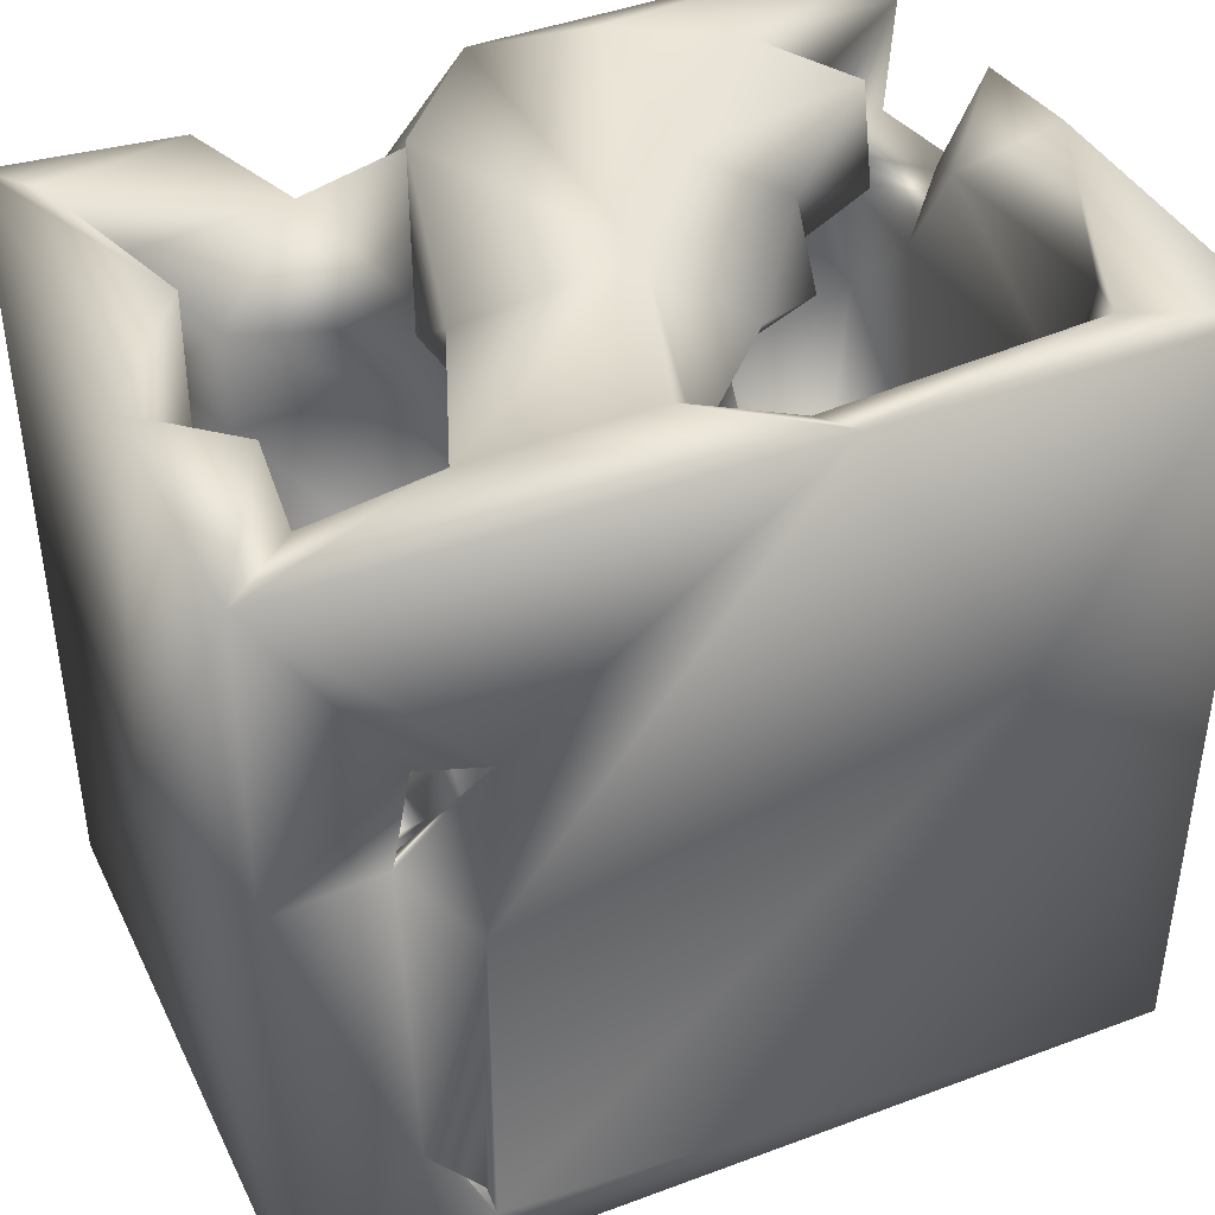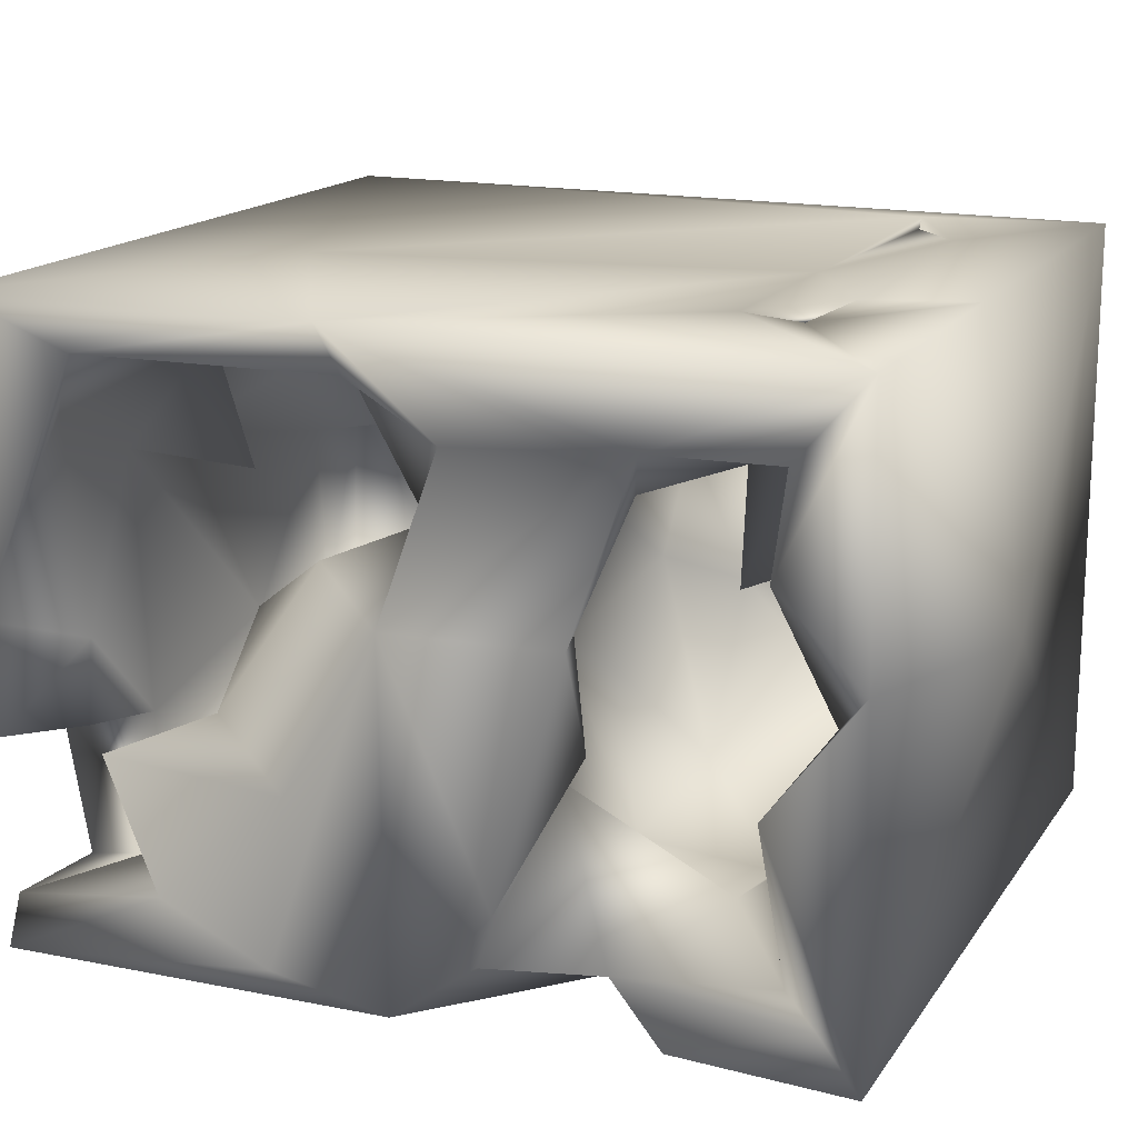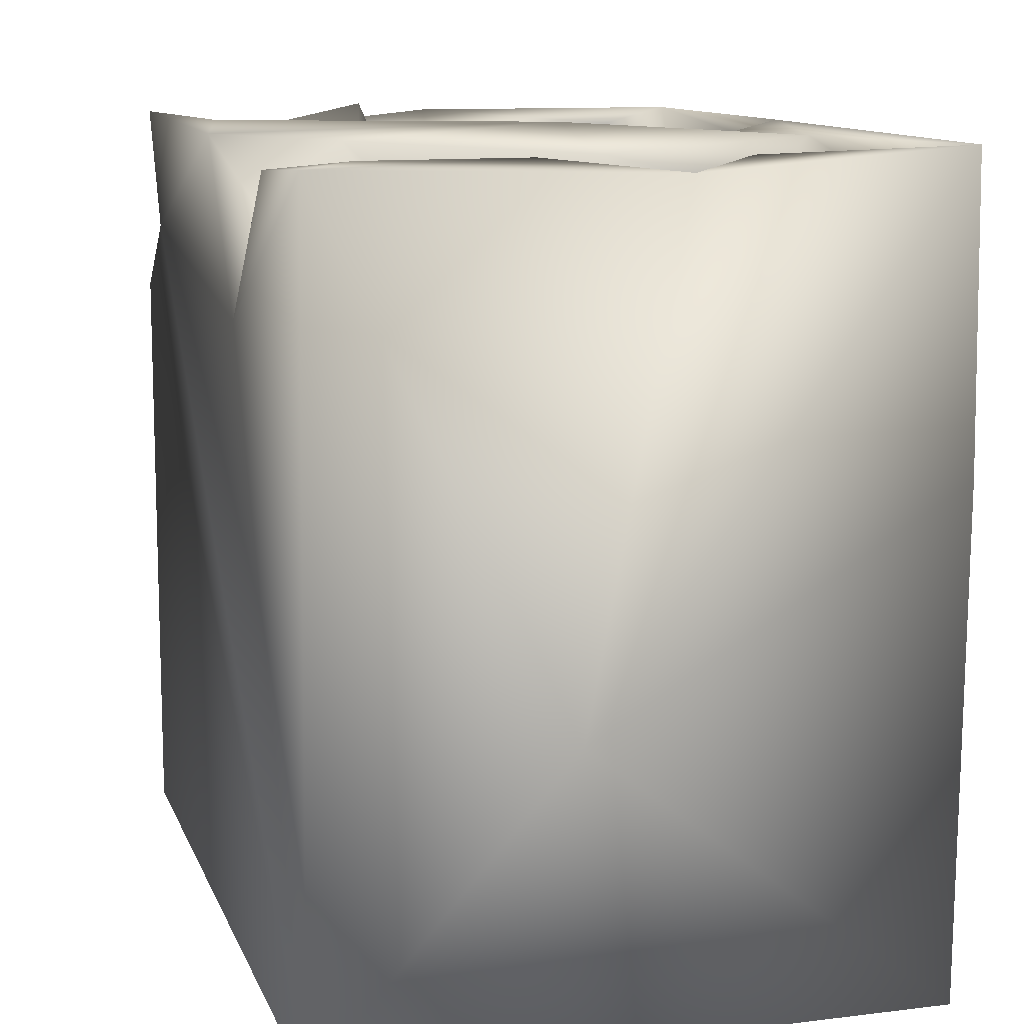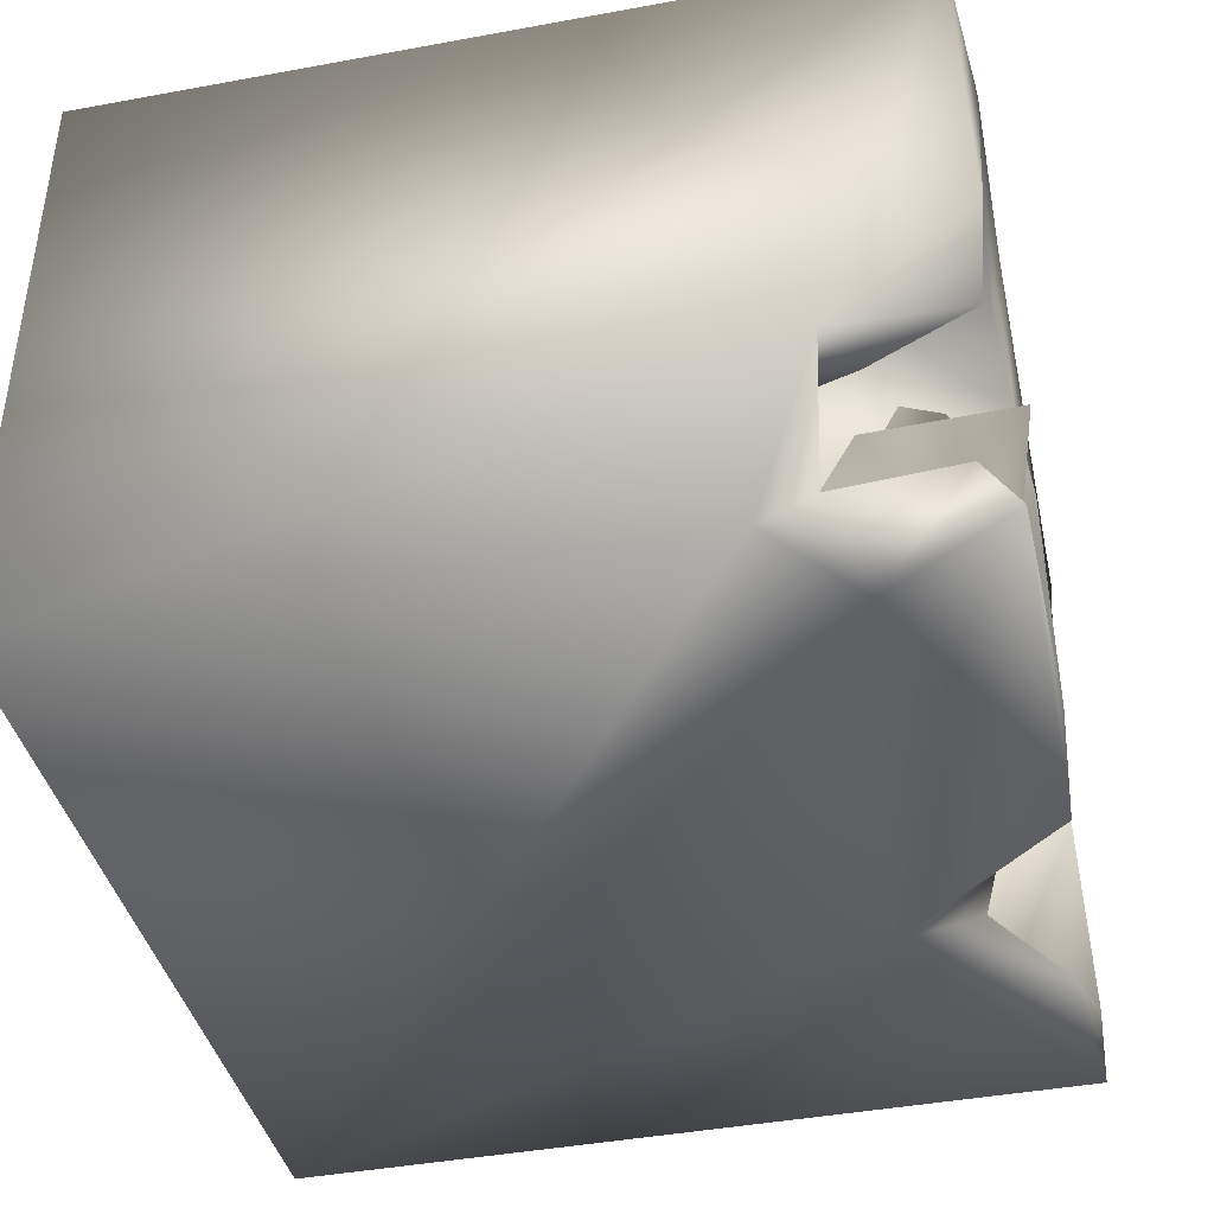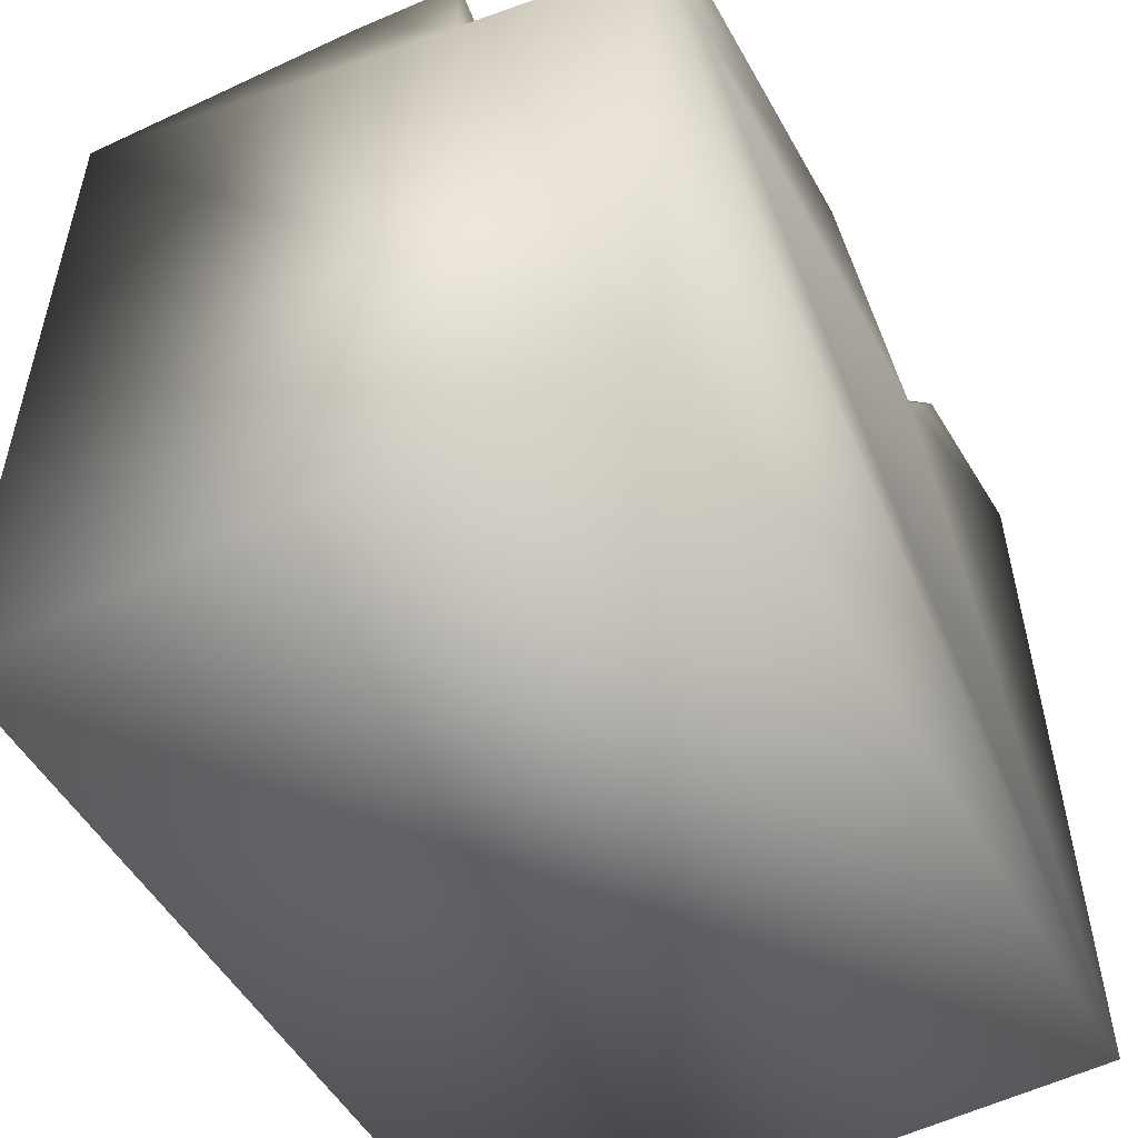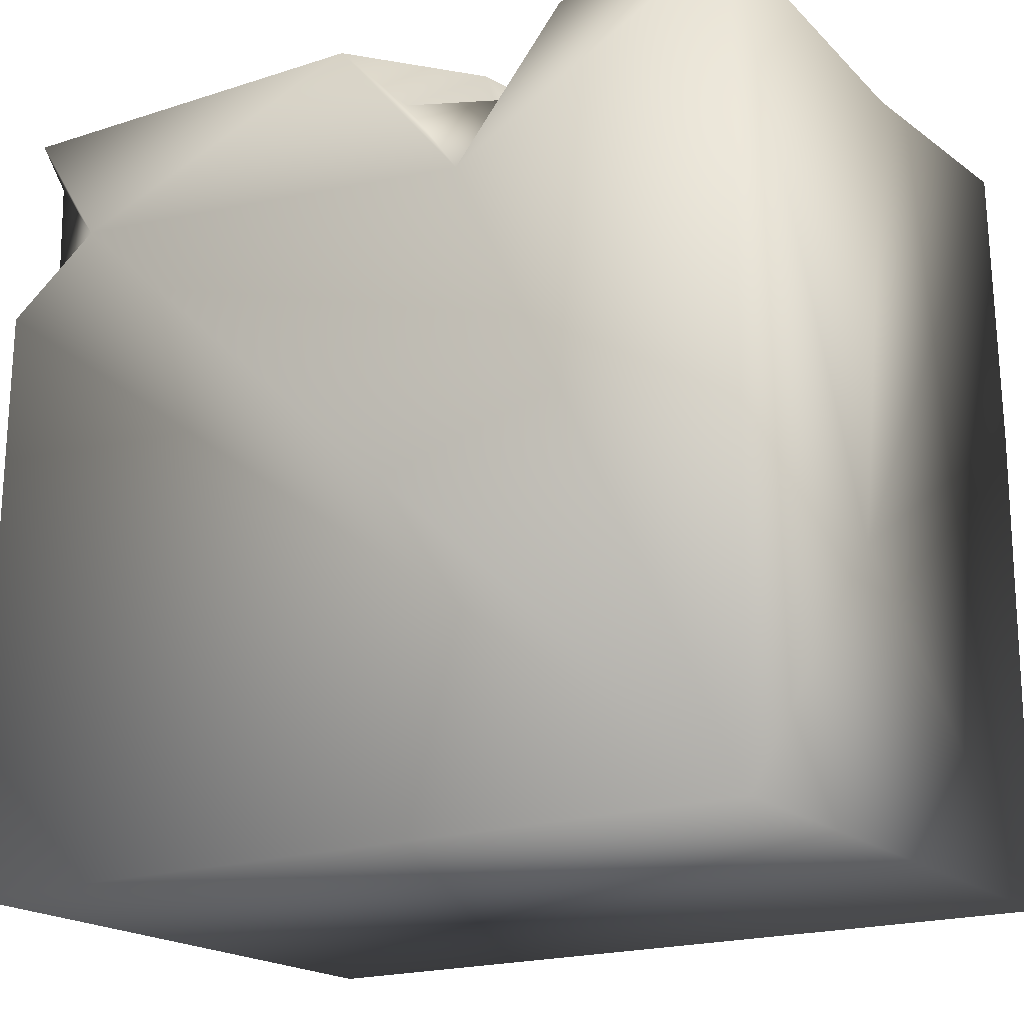
<metadata>
{"format":"obj","ext":"obj","renderer":"f3d","projection":"perspective","resolution":1024,"background":"white","views":[{"elev":41.3,"azim":-24.5,"up":"+Y"},{"elev":16.2,"azim":-157.0,"up":"+Z"},{"elev":11.7,"azim":-106.3,"up":"+Y"},{"elev":-40.3,"azim":102.6,"up":"+Z"},{"elev":-52.2,"azim":118.9,"up":"+Y"},{"elev":-19.1,"azim":-147.6,"up":"+Y"}]}
</metadata>
<code>
o Liquid_Domain
v -8.429 -9.076 6.112
v -4.881 -7.954 6.194
v -8.426 -9.078 -6.21
v 8.423 -9.076 6.192
v 8.464 -9.08 -6.181
v -8.423 -3.444 -1.151
v -6.111 -5.854 6.083
v -5.007 -7.347 6.036
v -3.705 -7.89 5.184
v -7.479 -7.375 5.305
v -2.91 -7.901 4.258
v -5.403 -7.158 3.39
v -3.94 -7.916 2.64
v -1.137 -7.021 4.434
v -0.5377 -7.591 0.76
v -7.003 -6.502 1.383
v -2.647 -6.091 -0.8248
v 1.058 -7.001 3.153
v -6.014 -5.561 5.518
v -7.47 -5.94 -0.2344
v -4.347 -6.055 0.5772
v 8.401 3.091 -6.159
v -2.811 -5.087 4.376
v -3.463 -4.162 5.143
v -0.5983 -3.906 3.808
v -0.1861 -5.45 0.7542
v -0.5339 -2.907 2.444
v -2.528 -5.041 0.8998
v -4.013 -5.347 -0.5121
v -7.65 -4.041 -1.678
v -5.072 -5.524 -0.06218
v -3.612 -5.24 -0.5298
v 7.121 -5.518 -2.497
v -7.424 -3.431 5.371
v -6.986 -1.876 3.929
v -3.458 -4.476 1.252
v 5.123 -6.058 -2.036
v -3.504 -4.86 -0.1675
v -1.1 -3.855 -1.33
v -7.213 -2.66 -3.851
v -8.454 0.9678 6.184
v 6.485 -4.527 1.994
v -6.037 -3.437 4.936
v 4.842 -4.644 0.6352
v -4.373 -3.719 -2.481
v 4.204 -3.795 -2.546
v -1.359 -2.809 4.798
v 1.883 -3.873 1.042
v -5.345 -1.429 5.57
v -3.492 -3.589 2.904
v 3.235 -3.769 2.227
v 6.643 -2.997 1.704
v 1.839 -3.272 -2.614
v 4.731 0.6588 6.155
v -1.871 -2.641 2.369
v 1.677 -2.476 2.868
v -7.384 -1.526 -0.04876
v 1.248 -1.355 -1.889
v -2.879 -1.186 -3.553
v 6.469 -2.717 -3.969
v -8.459 6.745 -6.073
v 7.13 -1.283 -1.779
v 6.64 -3.403 -2.073
v -6.357 -0.9158 -3.813
v -6.289 1.024 6.094
v 5.75 -0.5941 3.637
v 3.592 -0.9807 -2.684
v 3.13 -2.057 5.344
v -2.153 -0.4728 0.6214
v 1.968 -0.9511 0.4816
v -3.371 -1.809 -0.08058
v 4.152 -0.4143 -3.152
v -2.493 -1.377 4.526
v 2.445 0.4072 3.192
v -6.596 -1.405 1.878
v 7.37 0.5787 -5.014
v 3.457 -1.117 -4.174
v -4.862 -1.141 6.135
v 3.545 0.5653 5.172
v 5.419 0.03674 5.345
v -5.915 -0.07391 3.527
v 4.679 -0.5736 -5.112
v -2.619 0.4892 5.226
v 2.146 0.8652 -1.339
v -7.482 0.4232 -1.838
v -5.103 1.294 -4.672
v -7.946 1.132 5.132
v -1.473 0.2197 -1.552
v -2.682 3.595 -6.2
v -6.089 0.6041 5.418
v -1.774 1.802 2.211
v -6.563 1.427 3.016
v -6.701 2.843 -1.155
v 1.239 6.951 6.178
v -6.775 2.341 1.915
v 3.52 2.395 -3.17
v -5.885 2.792 5.959
v -2.431 1.104 3.665
v -1.293 2.476 -0.3635
v 7.121 2.977 -2.652
v -6.68 4.292 -2.93
v -2.487 1.672 -4.256
v -4.565 2.391 5.992
v 0.6247 4.01 2.106
v 6.59 2.514 5.073
v 2.295 3.826 4.788
v -3.962 2.113 4.651
v 7.012 1.921 2.705
v 8.41 4.223 -2.336
v 3.408 3.165 -4.964
v -4.853 2.57 3.421
v 5.121 2.228 2.24
v 6.909 3.774 2.811
v -4.702 2.429 1.043
v 6.495 3.747 -5.247
v 6.42 4.58 -6.173
v 5.046 3.779 -5.617
v 5.218 3.424 5.024
v -4.087 5.922 3.535
v 1.999 3.782 -0.001739
v -2.028 4.164 -2.345
v -6.114 3.822 3.993
v -2.351 4.692 1.777
v 6.249 4.456 -2.635
v -5.163 3.63 -4.268
v 8.004 4.057 -5.351
v 4.144 5.567 -1.447
v -6.874 6.522 4.418
v 7.435 4.754 -2.408
v 8.464 6.813 6.164
v 0.874 6.674 5.25
v -8.319 6.559 0.821
v 3.542 4.971 0.4756
v 5.798 5.576 -4.431
v -6.571 5.126 -5.142
v -8.396 6.959 6.118
v 6.434 6.663 4.129
v -6.685 6.744 2.529
v 1.917 5.664 1.691
v -2.681 4.632 -1.631
v 0.1044 6.896 -6.122
v -0.9511 6.811 4.248
v -1.022 5.697 -5.485
v -3.335 5.162 -5.461
v 8.108 6.369 -5.297
v 7.951 6.994 -6.126
v -4.509 6.944 4.494
v 0.1616 7.027 0.9927
v -3.121 6.569 0.9154
v -1.859 6.831 -3.903
v -4.882 6.518 -6.019
v 6.308 6.238 -0.09527
v -6.571 6.759 -1.487
v 2.49 6.233 -2.595
v 5.556 7.215 -1.887
v -7.697 6.828 -4.981
v 8.172 6.946 0.2079
v 4.855 6.674 -4.734
v 5.966 7.033 5.294
v 8.098 6.723 -2.091
v 2.386 7.047 -5.574
f 1 4 2
f 4 1 5
f 5 1 3
f 1 2 7
f 1 6 3
f 8 9 2
f 2 12 10
f 2 9 12
f 9 13 12
f 9 11 13
f 14 15 11
f 15 13 11
f 2 78 8
f 16 10 12
f 18 15 14
f 12 13 17
f 13 15 17
f 2 10 19
f 7 2 19
f 8 7 19
f 9 8 19
f 12 17 21
f 5 3 22
f 10 16 20
f 16 12 21
f 26 17 15
f 11 9 23
f 11 23 14
f 18 14 25
f 8 78 7
f 34 19 10
f 9 19 24
f 14 23 25
f 26 15 18
f 9 24 23
f 1 41 6
f 10 20 34
f 18 25 27
f 31 21 36
f 36 21 28
f 29 28 21
f 21 31 16
f 31 20 16
f 21 32 29
f 32 21 17
f 42 33 37
f 34 20 35
f 26 18 27
f 31 38 29
f 29 38 28
f 17 28 38
f 17 38 32
f 26 39 17
f 31 40 20
f 1 7 41
f 42 37 44
f 63 37 33
f 43 24 19
f 23 24 47
f 42 44 51
f 31 36 38
f 28 17 39
f 29 32 45
f 44 37 46
f 63 33 42
f 40 30 20
f 40 31 45
f 31 29 45
f 25 23 47
f 28 50 36
f 55 50 28
f 44 48 51
f 26 27 39
f 20 30 57
f 44 46 48
f 38 45 32
f 37 63 46
f 19 34 43
f 43 49 24
f 51 52 42
f 28 39 55
f 36 71 38
f 52 63 42
f 46 53 48
f 7 65 41
f 2 54 78
f 56 68 51
f 48 56 51
f 50 71 36
f 27 55 39
f 53 58 48
f 47 27 25
f 35 20 57
f 48 58 56
f 64 40 45
f 35 43 34
f 24 49 47
f 66 51 68
f 66 52 51
f 71 50 55
f 56 58 70
f 38 71 45
f 63 62 60
f 46 67 53
f 63 67 46
f 45 59 64
f 43 35 49
f 47 73 27
f 73 55 27
f 55 69 71
f 52 62 63
f 71 59 45
f 53 67 58
f 60 72 63
f 4 5 130
f 47 49 73
f 56 74 68
f 75 35 57
f 52 108 62
f 62 76 60
f 77 72 60
f 77 60 82
f 5 22 109
f 3 6 61
f 7 78 65
f 68 80 66
f 35 75 81
f 108 52 66
f 57 30 85
f 63 72 67
f 3 89 116
f 3 116 22
f 4 54 2
f 49 83 73
f 68 74 79
f 70 74 56
f 59 71 69
f 67 84 58
f 64 85 40
f 59 86 64
f 60 76 82
f 87 49 35
f 73 98 55
f 69 55 91
f 59 69 88
f 30 40 85
f 77 82 72
f 49 90 83
f 92 87 35
f 91 55 98
f 58 84 70
f 88 102 59
f 90 49 87
f 68 79 80
f 35 81 92
f 57 85 93
f 78 103 65
f 78 54 94
f 83 90 103
f 98 73 83
f 81 75 92
f 75 95 92
f 74 70 84
f 57 93 75
f 67 96 84
f 67 72 96
f 3 61 89
f 65 97 41
f 69 99 88
f 85 64 101
f 64 86 101
f 65 90 87
f 103 90 65
f 80 105 66
f 66 105 108
f 104 74 84
f 91 99 69
f 88 99 102
f 62 100 76
f 85 101 93
f 59 102 86
f 82 76 117
f 80 79 105
f 103 107 83
f 107 98 83
f 106 79 74
f 108 113 62
f 95 75 93
f 113 100 62
f 110 96 82
f 82 96 72
f 4 130 54
f 87 97 65
f 92 97 87
f 107 97 92
f 107 111 98
f 107 92 111
f 108 105 112
f 111 92 114
f 95 114 92
f 130 5 109
f 76 100 115
f 115 117 76
f 82 117 110
f 107 103 97
f 102 125 86
f 105 79 118
f 105 118 112
f 98 111 119
f 98 119 123
f 123 91 98
f 91 123 99
f 120 104 84
f 121 102 99
f 122 119 111
f 106 74 104
f 111 114 122
f 114 95 122
f 112 113 108
f 6 132 61
f 121 125 102
f 86 125 101
f 109 22 126
f 78 94 103
f 113 152 100
f 96 120 84
f 127 120 96
f 127 96 124
f 96 134 124
f 109 115 100
f 109 126 115
f 103 136 97
f 79 106 118
f 113 112 118
f 41 136 6
f 122 95 128
f 123 121 99
f 100 129 109
f 96 110 134
f 22 116 126
f 97 136 41
f 103 94 136
f 118 137 113
f 106 104 142
f 140 121 123
f 101 125 135
f 117 134 110
f 116 89 141
f 126 116 145
f 106 159 118
f 6 136 132
f 95 93 138
f 104 120 139
f 139 120 133
f 123 149 140
f 120 127 133
f 129 100 152
f 125 121 144
f 144 135 125
f 117 115 134
f 89 144 143
f 54 130 94
f 106 131 159
f 118 159 137
f 142 131 106
f 119 122 147
f 128 95 138
f 152 113 137
f 121 143 144
f 126 145 115
f 144 89 151
f 116 141 146
f 142 104 148
f 123 119 149
f 133 127 139
f 93 101 153
f 127 124 155
f 140 150 121
f 150 143 121
f 115 145 134
f 89 61 151
f 89 143 141
f 130 109 157
f 139 148 104
f 132 93 153
f 157 109 160
f 149 150 140
f 152 160 129
f 160 109 129
f 155 124 134
f 101 135 153
f 153 135 156
f 145 116 146
f 147 122 128
f 139 127 148
f 127 154 148
f 135 144 156
f 132 138 93
f 152 137 157
f 155 154 127
f 155 158 154
f 134 158 155
f 141 143 150
f 158 161 154
f 134 145 158
f 144 151 156
f 141 161 146
f 94 130 159
f 159 131 94
f 94 147 136
f 142 147 94
f 147 128 136
f 131 142 94
f 128 138 136
f 142 148 147
f 130 157 159
f 119 147 149
f 159 157 137
f 136 138 132
f 148 149 147
f 148 150 149
f 157 160 152
f 153 61 132
f 148 154 161
f 153 156 61
f 161 141 148
f 148 141 150
f 156 151 61
f 146 161 158
f 145 146 158

</code>
